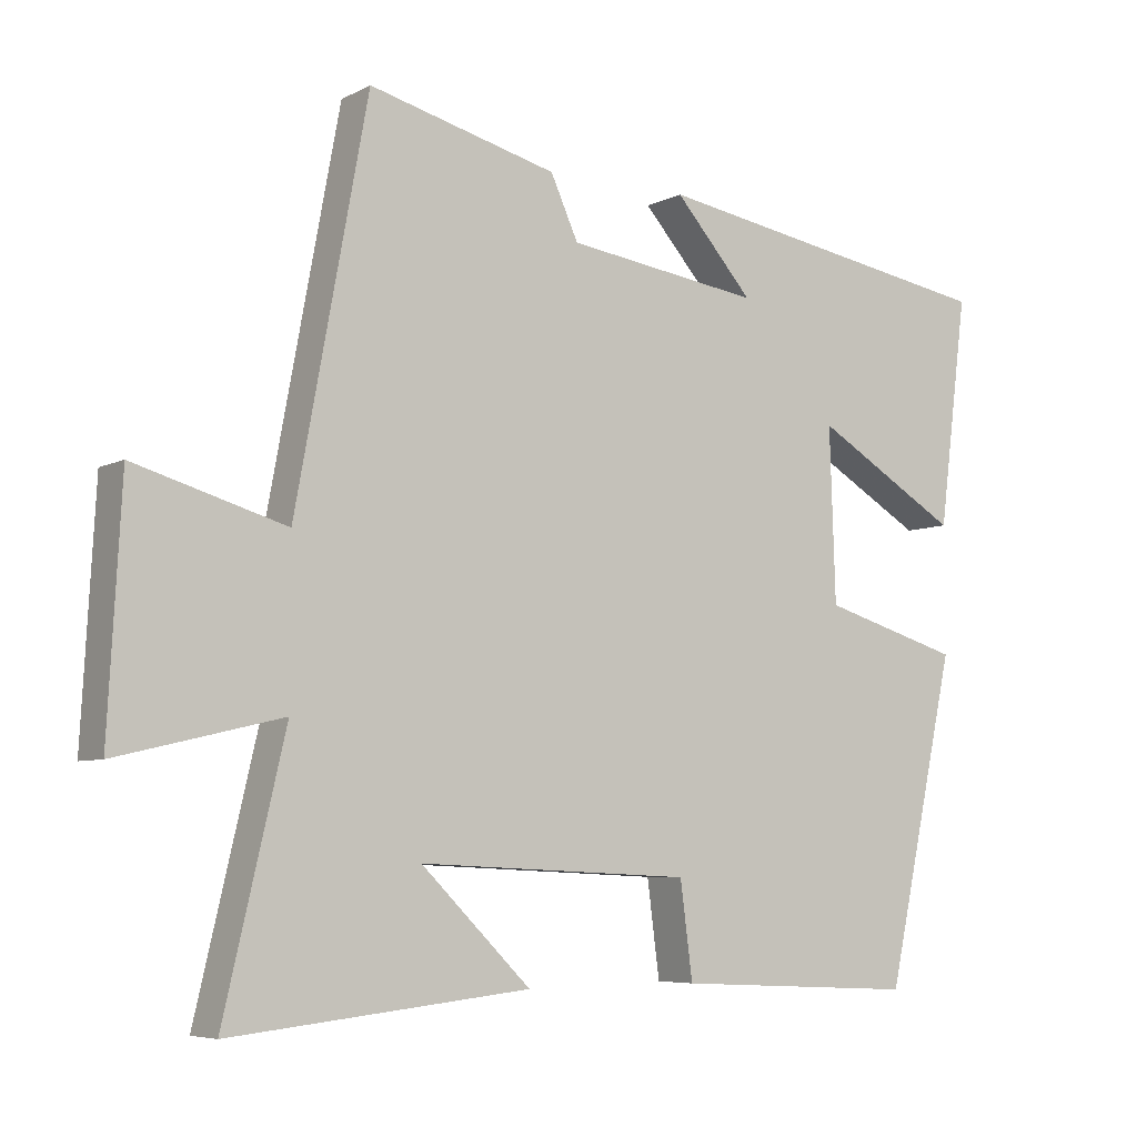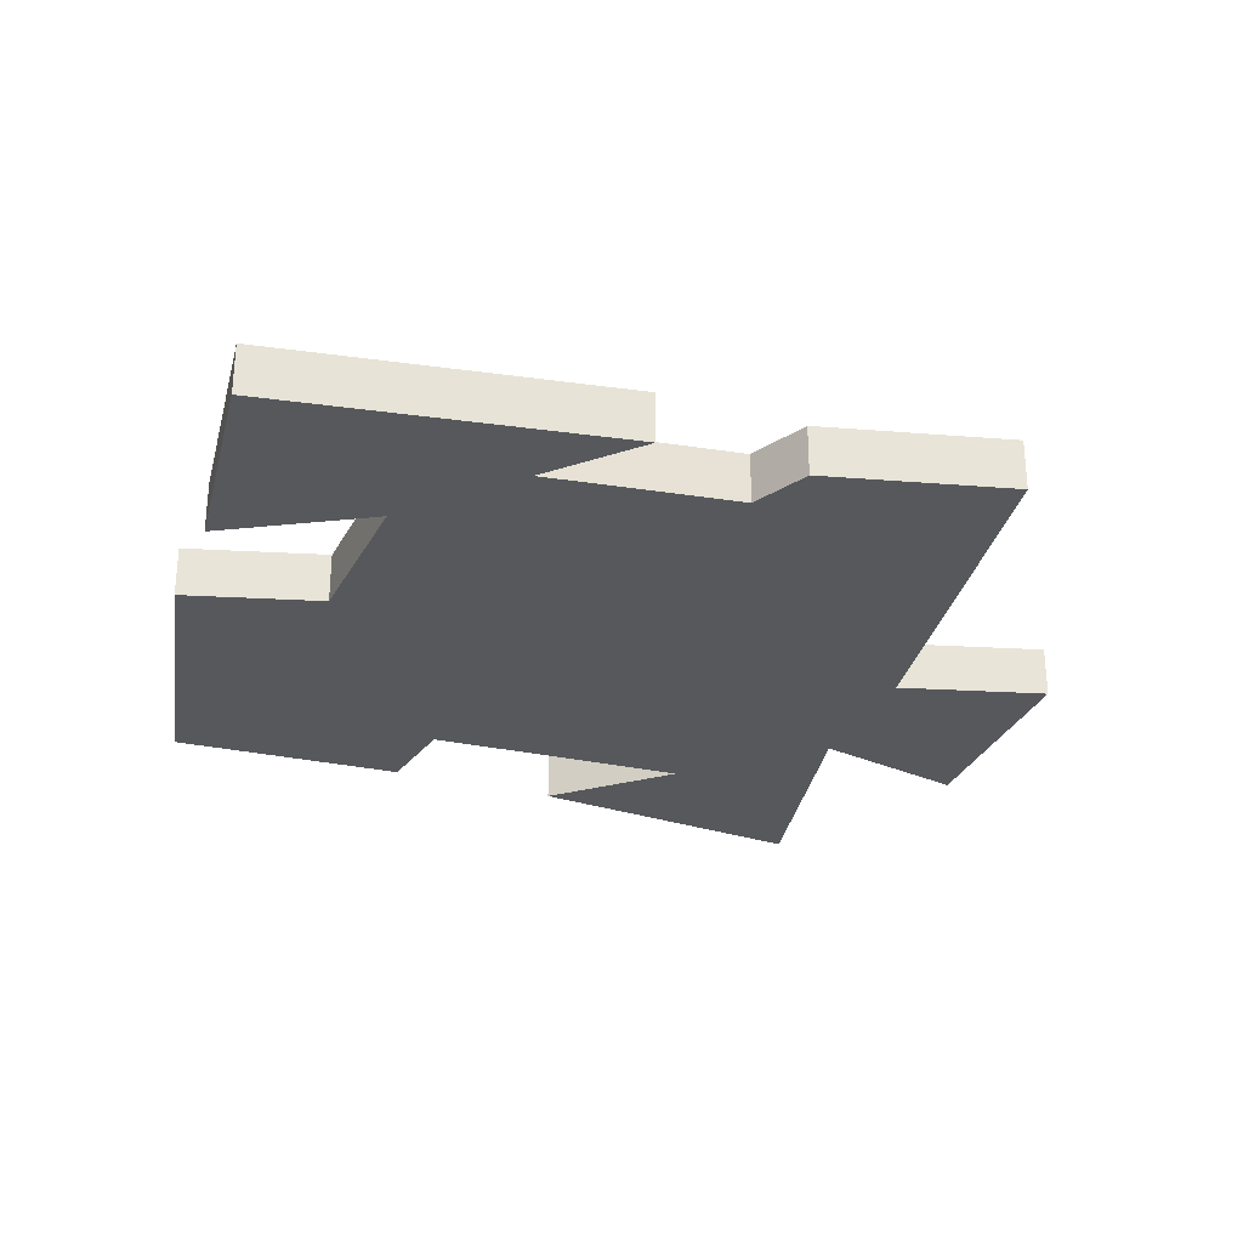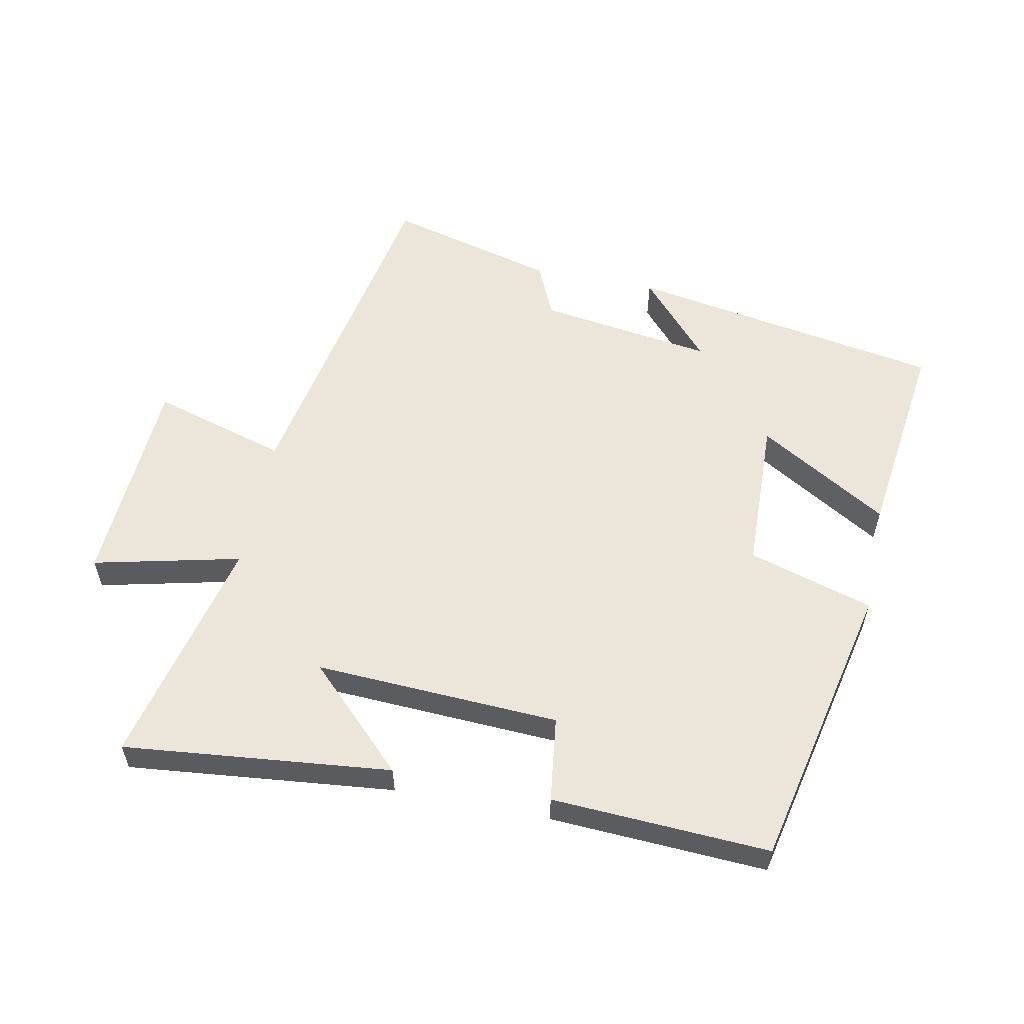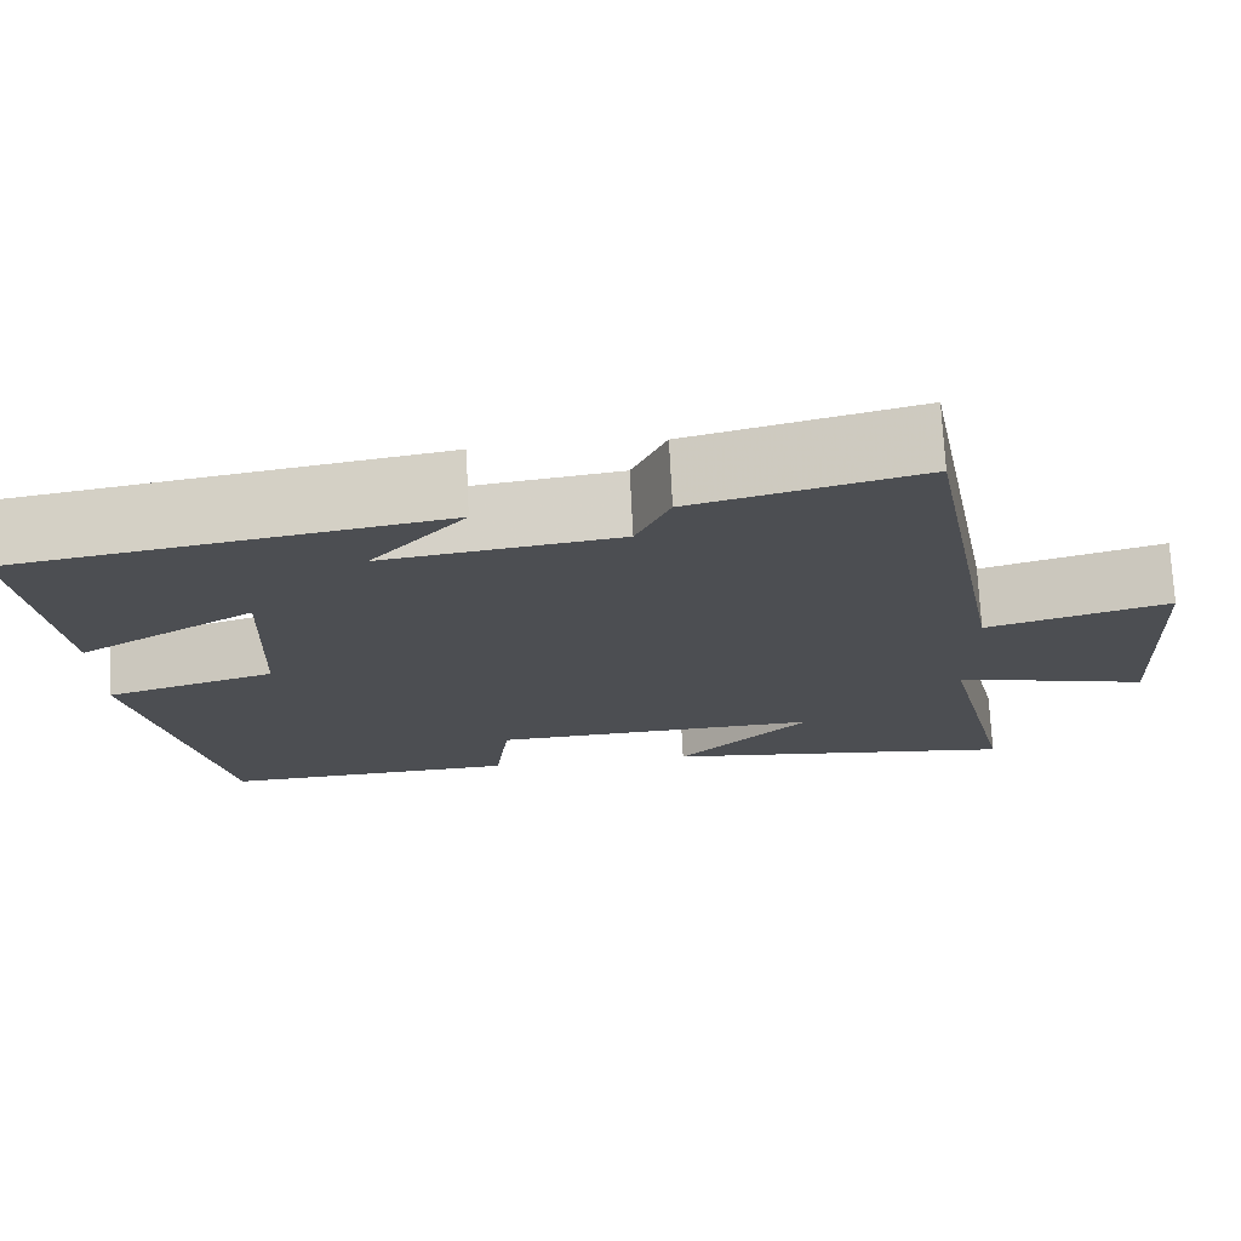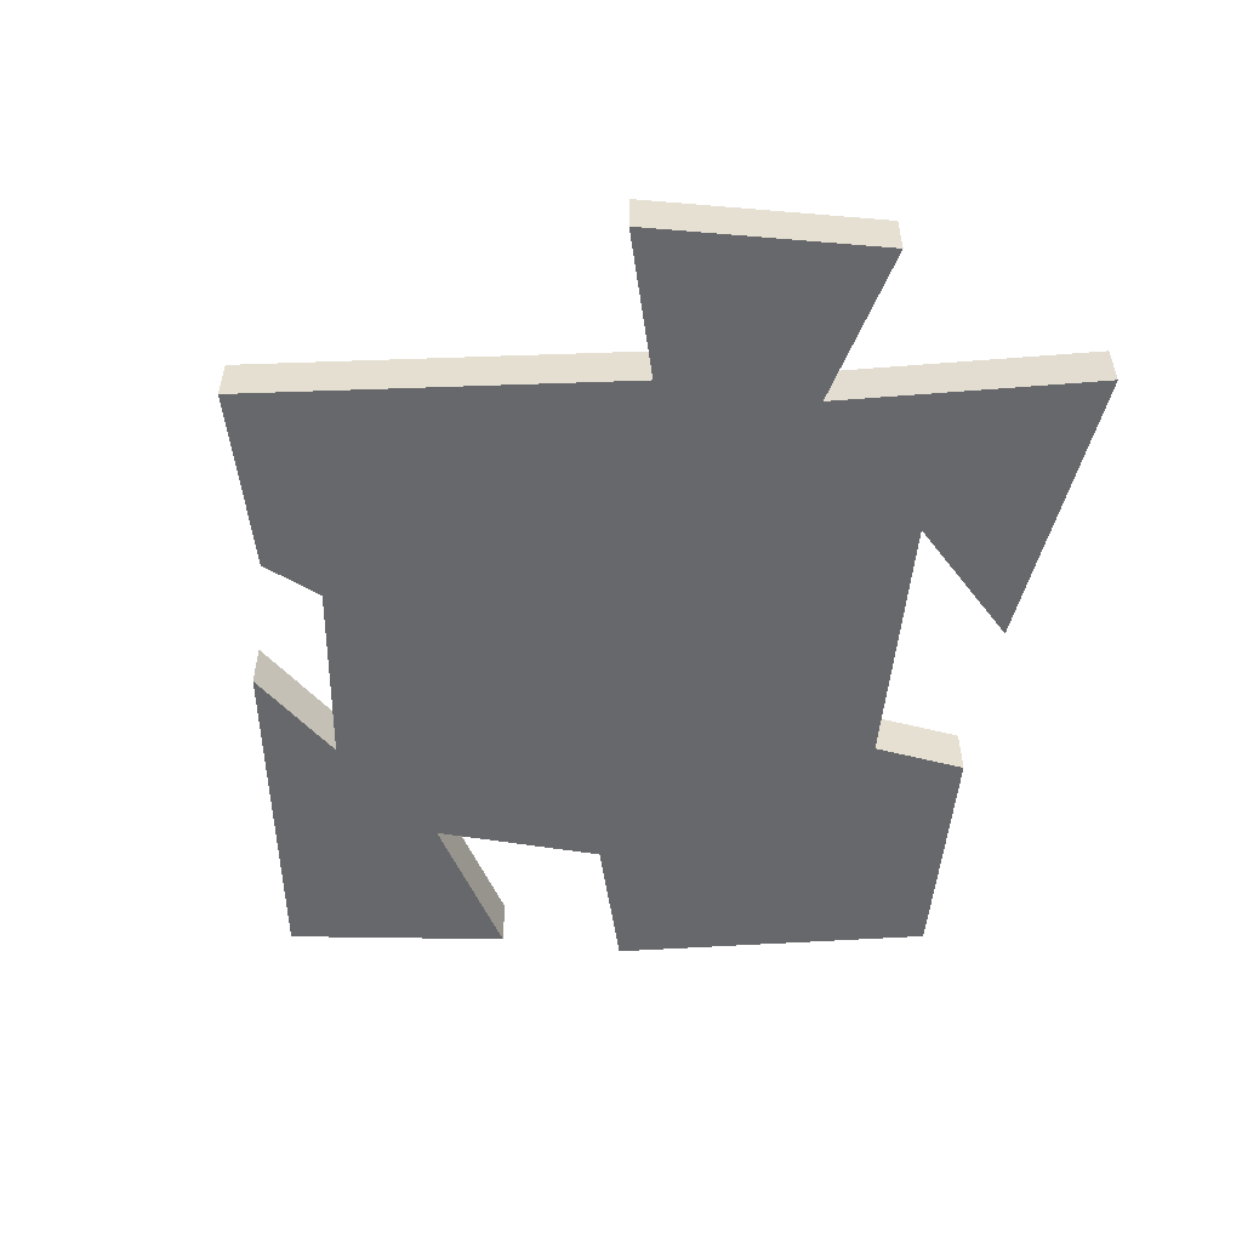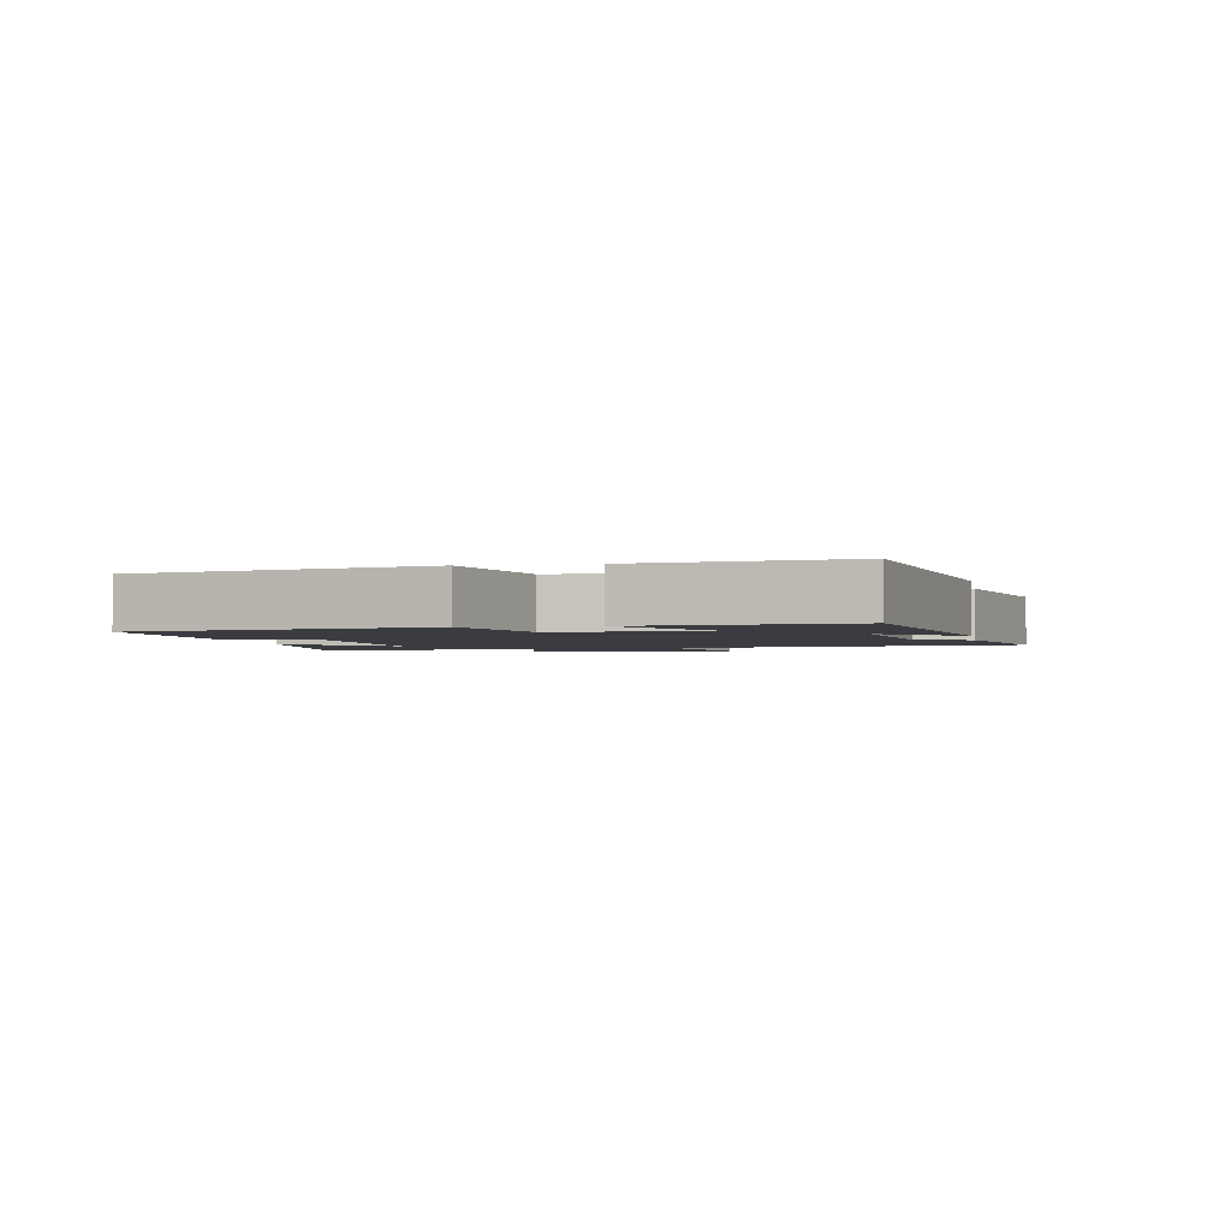
<metadata>
{"format":"obj","ext":"obj","renderer":"f3d","projection":"perspective","resolution":1024,"background":"white","views":[{"elev":-6.2,"azim":145.8,"up":"+Z"},{"elev":-28.1,"azim":-21.5,"up":"+Y"},{"elev":56.9,"azim":-168.6,"up":"+Y"},{"elev":73.2,"azim":-2.9,"up":"+Z"},{"elev":-52.5,"azim":81.7,"up":"+Y"},{"elev":-2.2,"azim":-80.0,"up":"+Y"}]}
</metadata>
<code>
v 0.401 0.07 0.567
v 0.5 0.07 0.031
v 0.708 0.07 0.092
v 0.726 0.07 -0.238
v 0.5 0.07 -0.185
v 0.584 0.07 -0.543
v 0.173 0.07 -0.5
v 0.324 0.07 -0.351
v -0.052 0.07 -0.369
v -0.069 0.07 -0.5
v -0.403 0.07 -0.517
v -0.5 0.07 -0.072
v -0.308 0.07 -0.015
v -0.3 0.07 0.223
v -0.5 0.07 0.104
v -0.54 0.07 0.418
v -0.056 0.07 0.5
v -0.164 0.07 0.378
v 0.104 0.07 0.416
v 0.142 0.07 0.5
v 0.401 0 0.567
v 0.5 0 0.031
v 0.708 0 0.092
v 0.726 0 -0.238
v 0.5 0 -0.185
v 0.584 0 -0.543
v 0.173 0 -0.5
v 0.324 0 -0.351
v -0.052 0 -0.369
v -0.069 0 -0.5
v -0.403 0 -0.517
v -0.5 0 -0.072
v -0.308 0 -0.015
v -0.3 0 0.223
v -0.5 0 0.104
v -0.54 0 0.418
v -0.056 0 0.5
v -0.164 0 0.378
v 0.104 0 0.416
v 0.142 0 0.5
f 19 20 1 2
f 18 19 2
f 15 16 17 18
f 14 15 18
f 13 14 18 2
f 11 12 13
f 10 11 13
f 9 10 13
f 8 9 13 2
f 5 6 7 8
f 5 8 2 3
f 3 4 5
f 22 21 40 39
f 22 39 38
f 38 37 36 35
f 38 35 34
f 22 38 34 33
f 33 32 31
f 33 31 30
f 33 30 29
f 22 33 29 28
f 28 27 26 25
f 23 22 28 25
f 25 24 23
f 1 21 22 2
f 2 22 23 3
f 3 23 24 4
f 4 24 25 5
f 5 25 26 6
f 6 26 27 7
f 7 27 28 8
f 8 28 29 9
f 9 29 30 10
f 10 30 31 11
f 11 31 32 12
f 12 32 33 13
f 13 33 34 14
f 14 34 35 15
f 15 35 36 16
f 16 36 37 17
f 17 37 38 18
f 18 38 39 19
f 19 39 40 20
f 20 40 21 1

</code>
